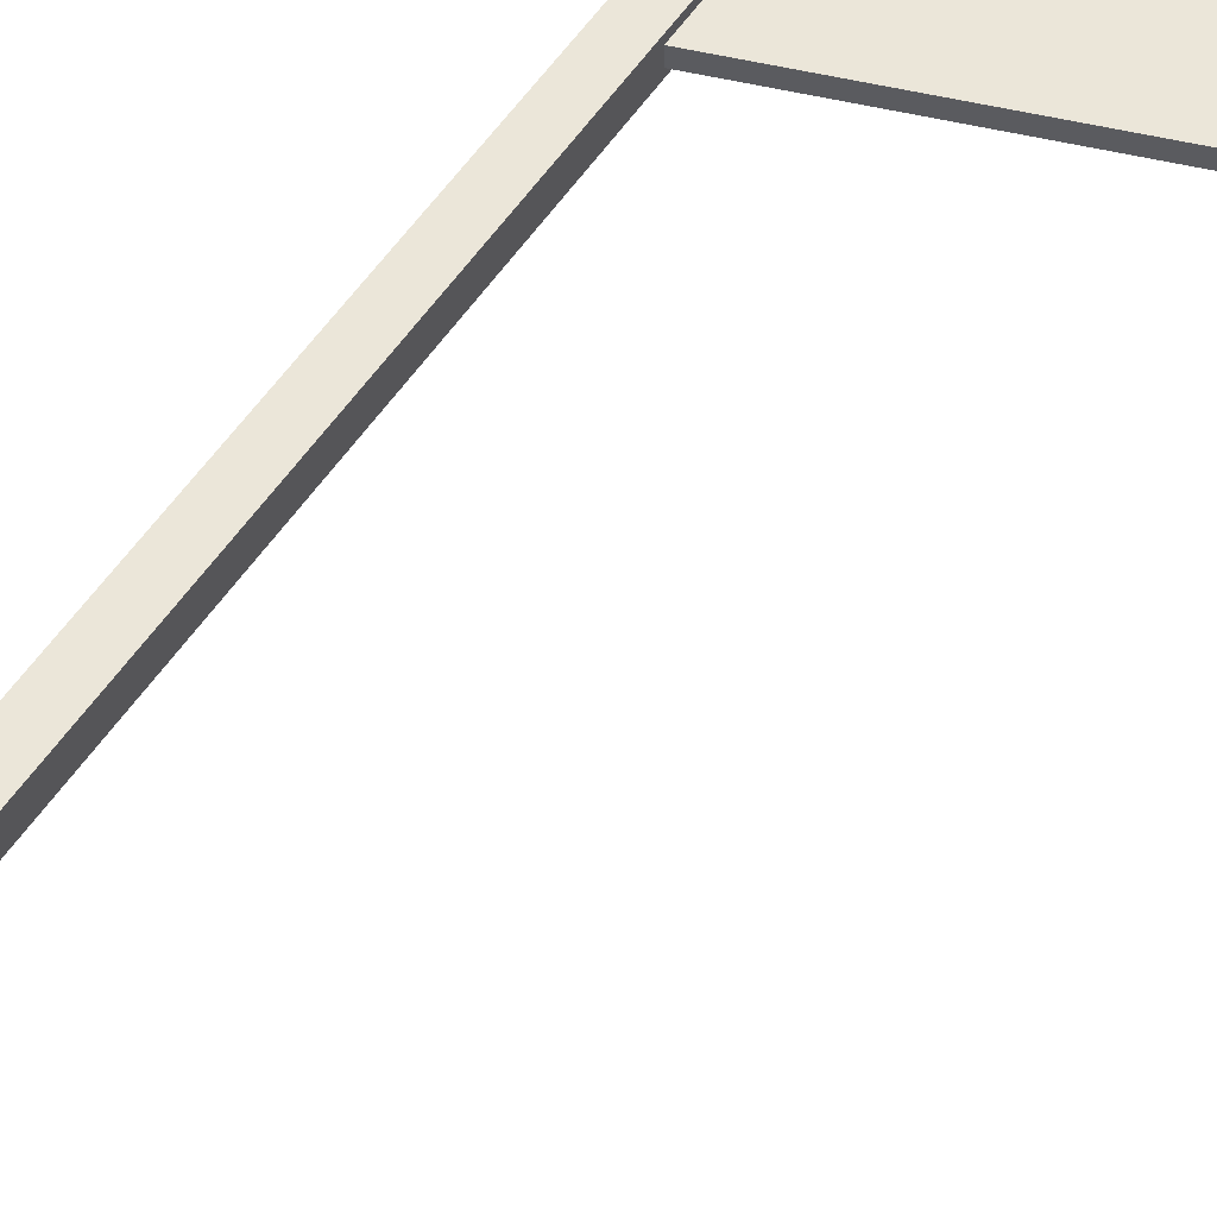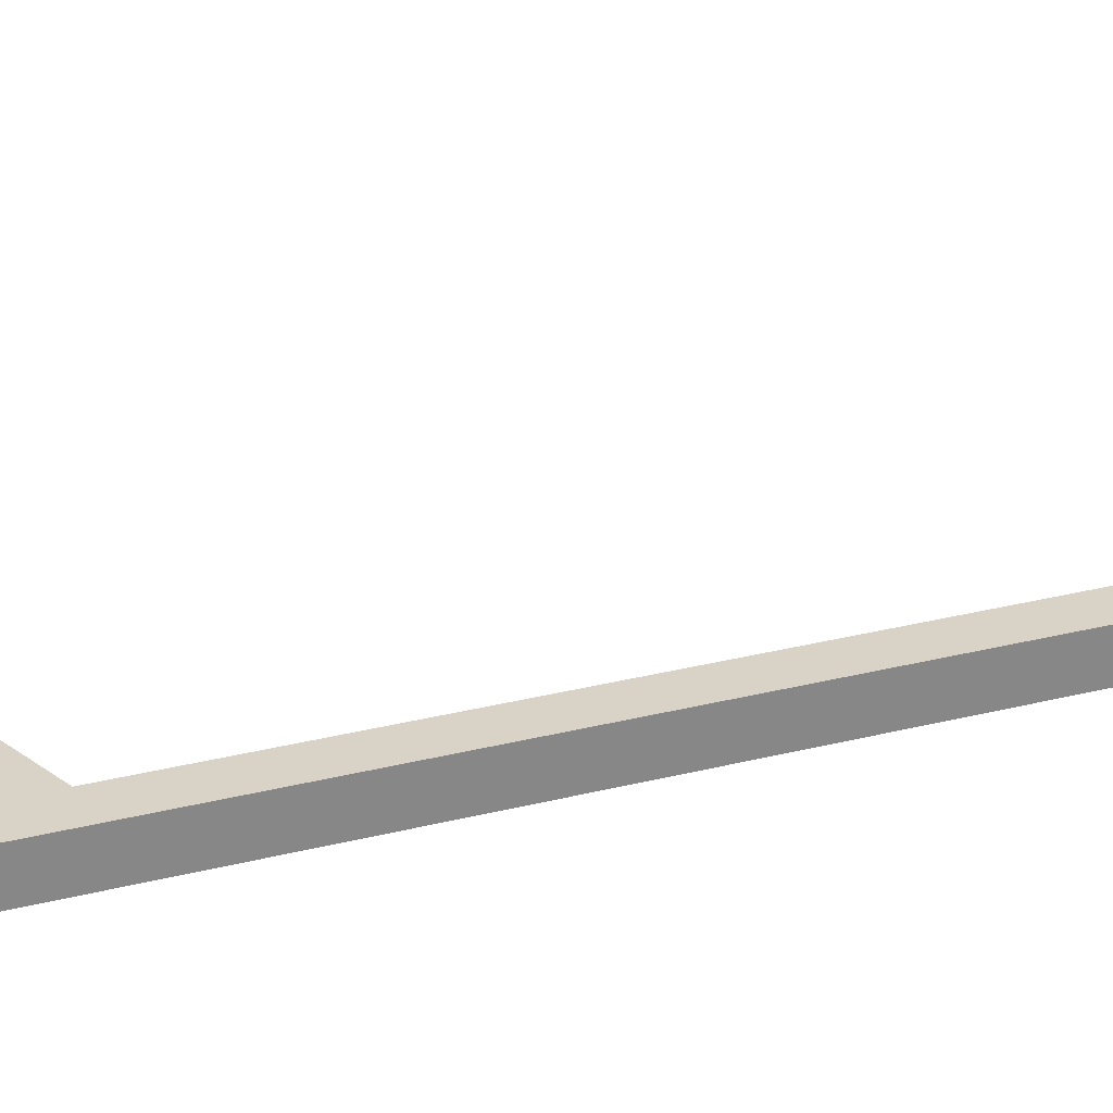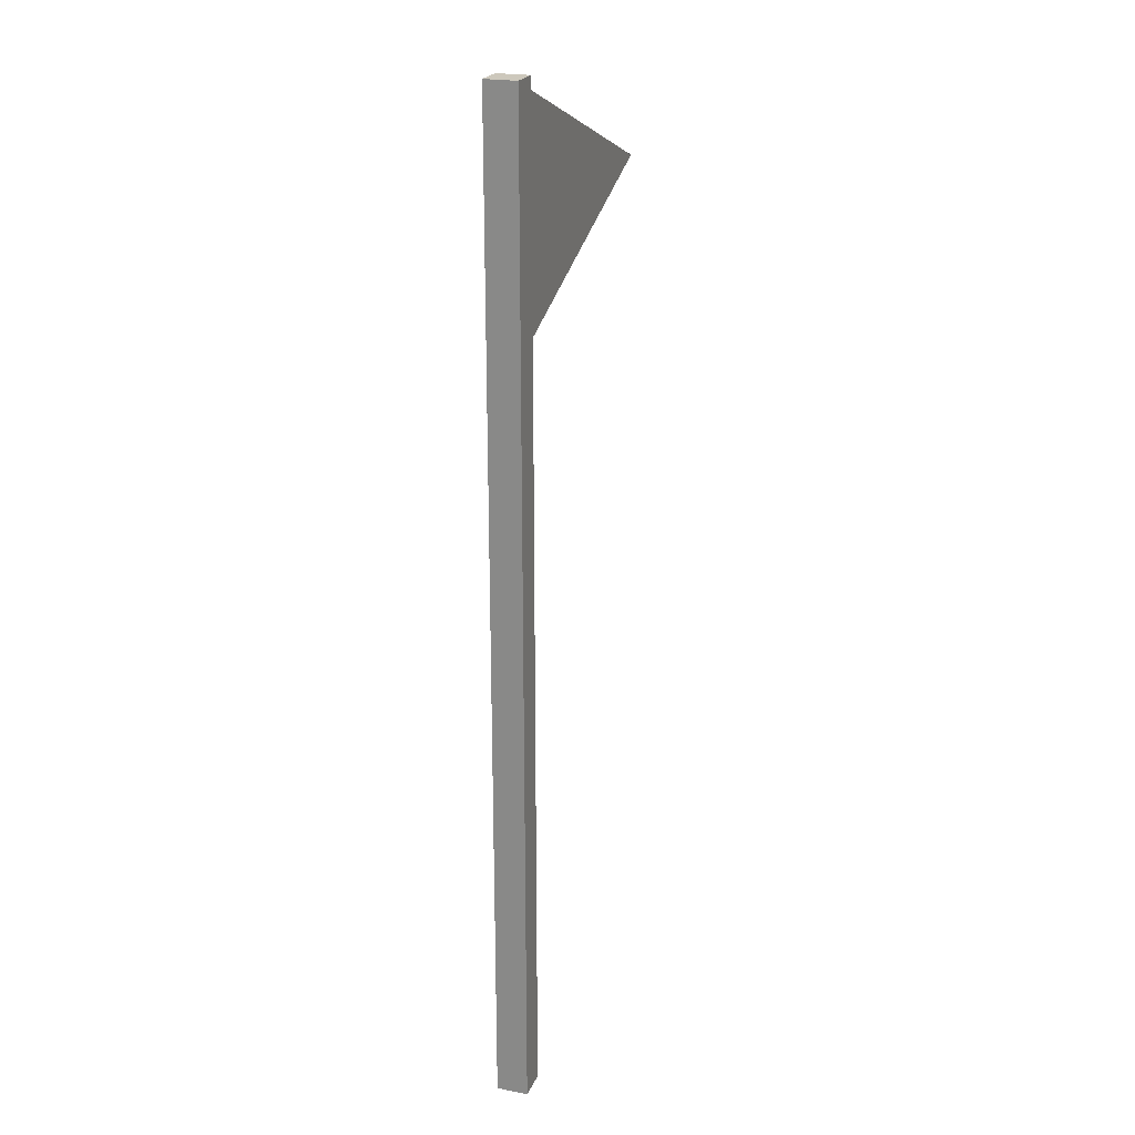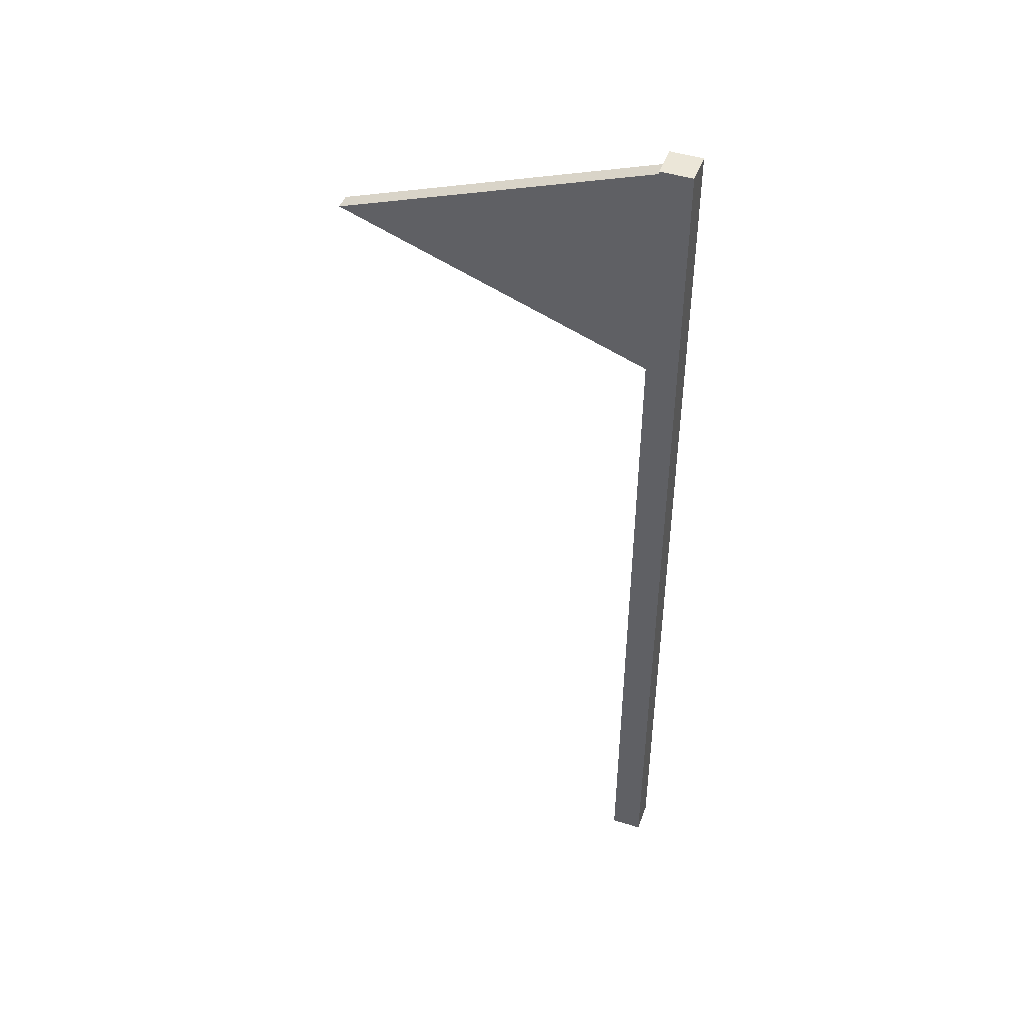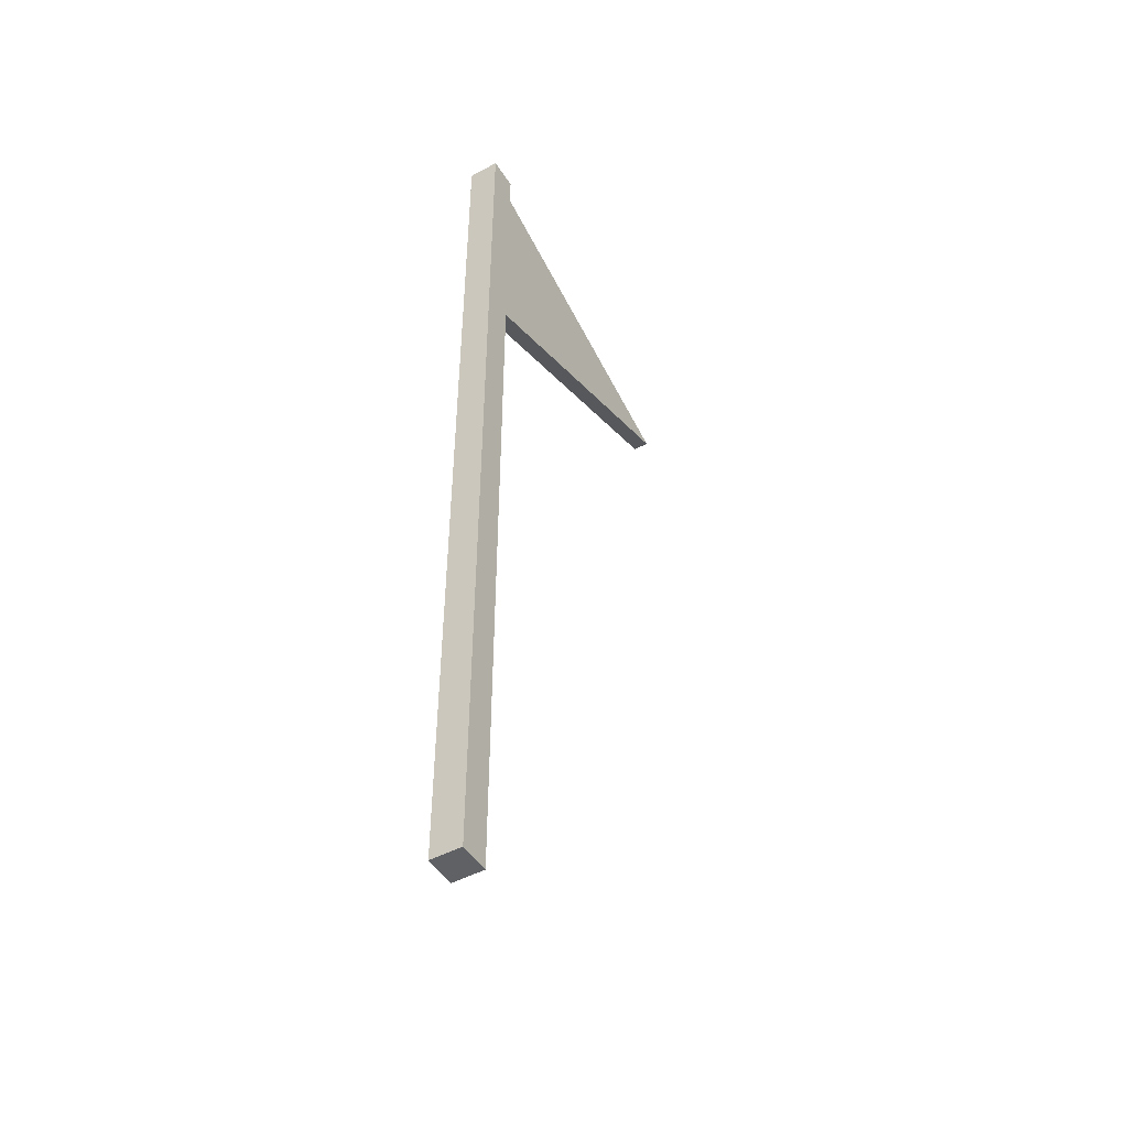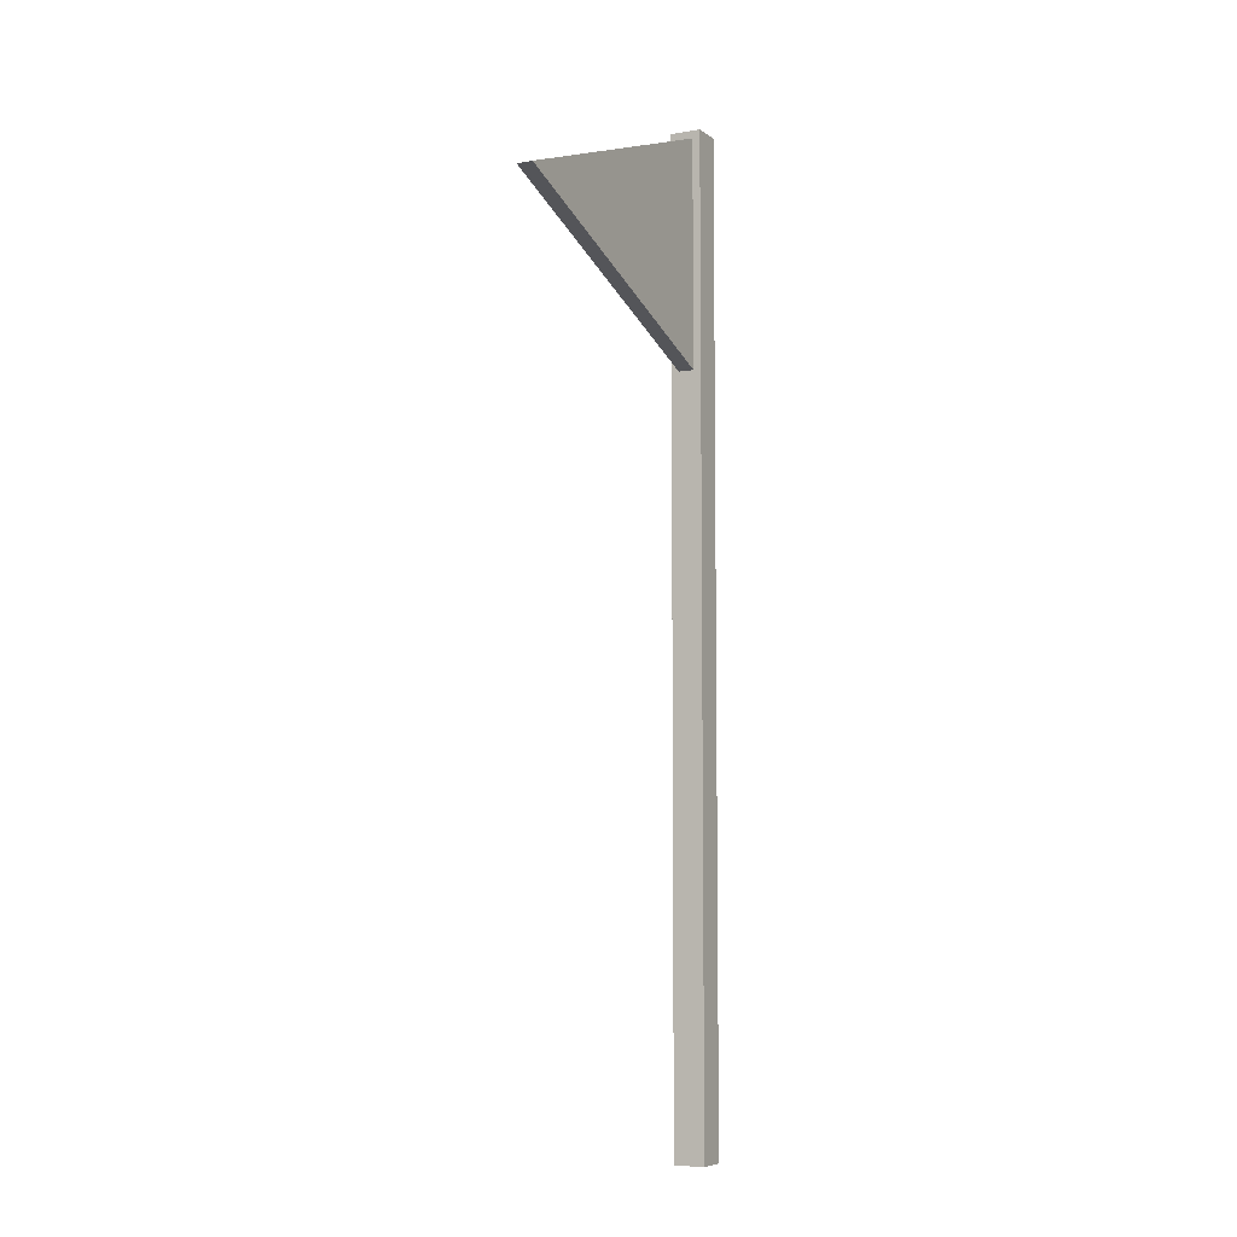
<metadata>
{"format":"obj","ext":"obj","renderer":"f3d","projection":"perspective","resolution":1024,"background":"white","views":[{"elev":56.8,"azim":33.7,"up":"+Z"},{"elev":27.8,"azim":-111.4,"up":"+Z"},{"elev":22.1,"azim":-71.5,"up":"+Y"},{"elev":46.5,"azim":-160.4,"up":"+Y"},{"elev":-48.3,"azim":-58.8,"up":"+Y"},{"elev":-7.0,"azim":117.5,"up":"+Y"}]}
</metadata>
<code>
v  -0.9 0 -0.1
v  -0.9 0 0.1
v  -1.1 0 0.1
v  -1.1 0 -0.1
v  -1.1 6.3 0.1
v  -1.1 6.3 -0.1
v  -0.9 6.3 0.1
v  -0.9 6.3 -0.1
v  -0.9 6.25 0.05
v  -0.9 4.781 0.05
v  -0.9 6.25 -0.05
v  -0.9 4.781 -0.05
v  1.1 5.516 0.05
v  1.1 5.516 -0.05
g Mesh1 Flag_blue Model
f 1 2 3
f 1 3 4
g BackColor
f 4 3 2
f 4 2 1
g Grey
f 4 3 5
f 4 5 6
g BackColor
f 6 5 3
f 6 3 4
g Grey
f 6 5 7
f 6 7 8
g BackColor
f 8 7 5
f 8 5 6
g Grey
f 7 9 8
f 9 7 10
g BackColor
f 8 9 7
g Grey
f 8 9 11
g BackColor
f 11 9 8
g Grey
f 12 11 9
f 12 9 10
g BackColor
f 10 9 11
f 10 11 12
g Blue
f 9 10 13
g BackColor
f 13 10 9
g Blue
f 13 10 12
f 13 12 14
g BackColor
f 14 12 10
f 14 10 13
g Blue
f 12 11 14
g BackColor
f 14 11 12
g Blue
f 9 13 14
f 9 14 11
g BackColor
f 11 14 13
f 11 13 9
g Grey
f 12 1 11
f 10 1 12
f 7 1 10
f 1 7 2
g BackColor
f 2 7 1
g Grey
f 3 2 7
f 3 7 5
g BackColor
f 5 7 2
f 5 2 3
f 10 1 7
f 12 1 10
f 11 1 12
g Grey
f 8 11 1
g BackColor
f 1 11 8
g Grey
f 1 4 6
f 1 6 8
g BackColor
f 8 6 4
f 8 4 1
f 10 7 9

</code>
